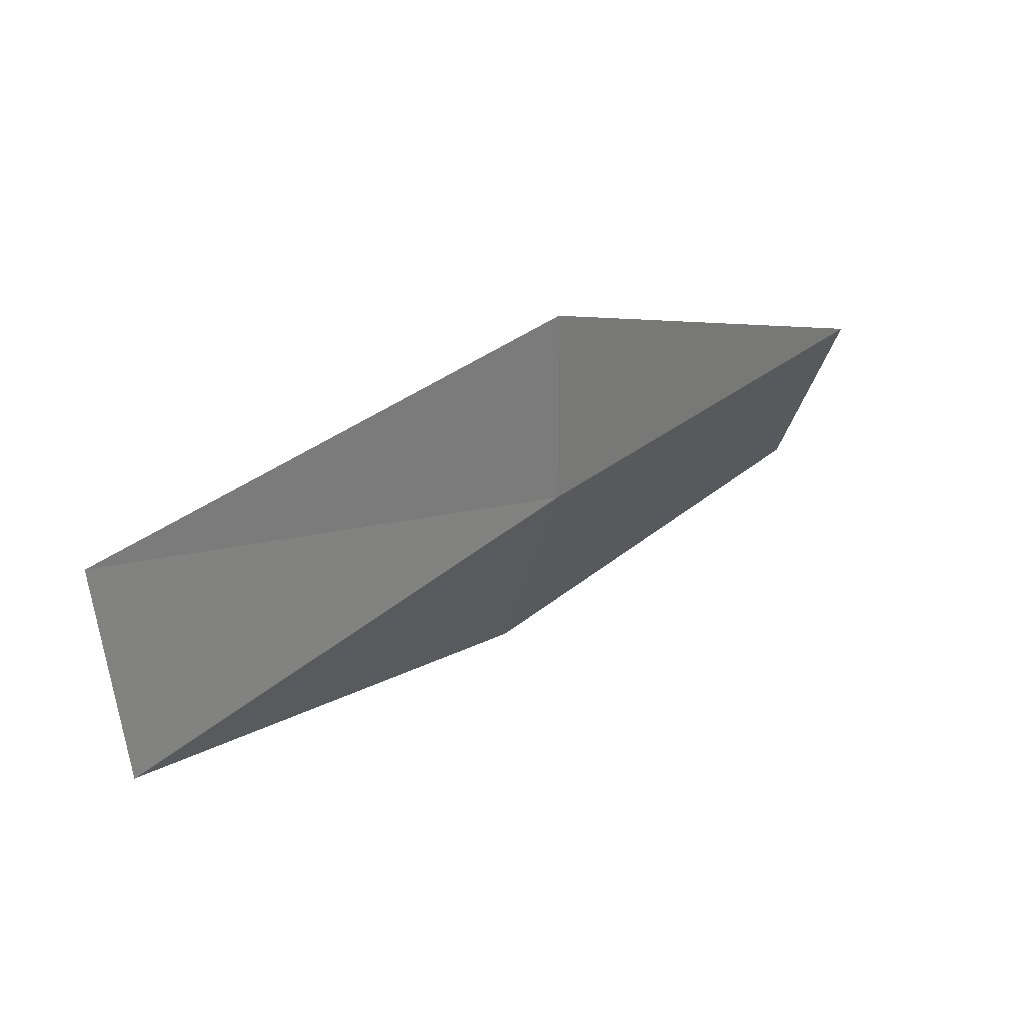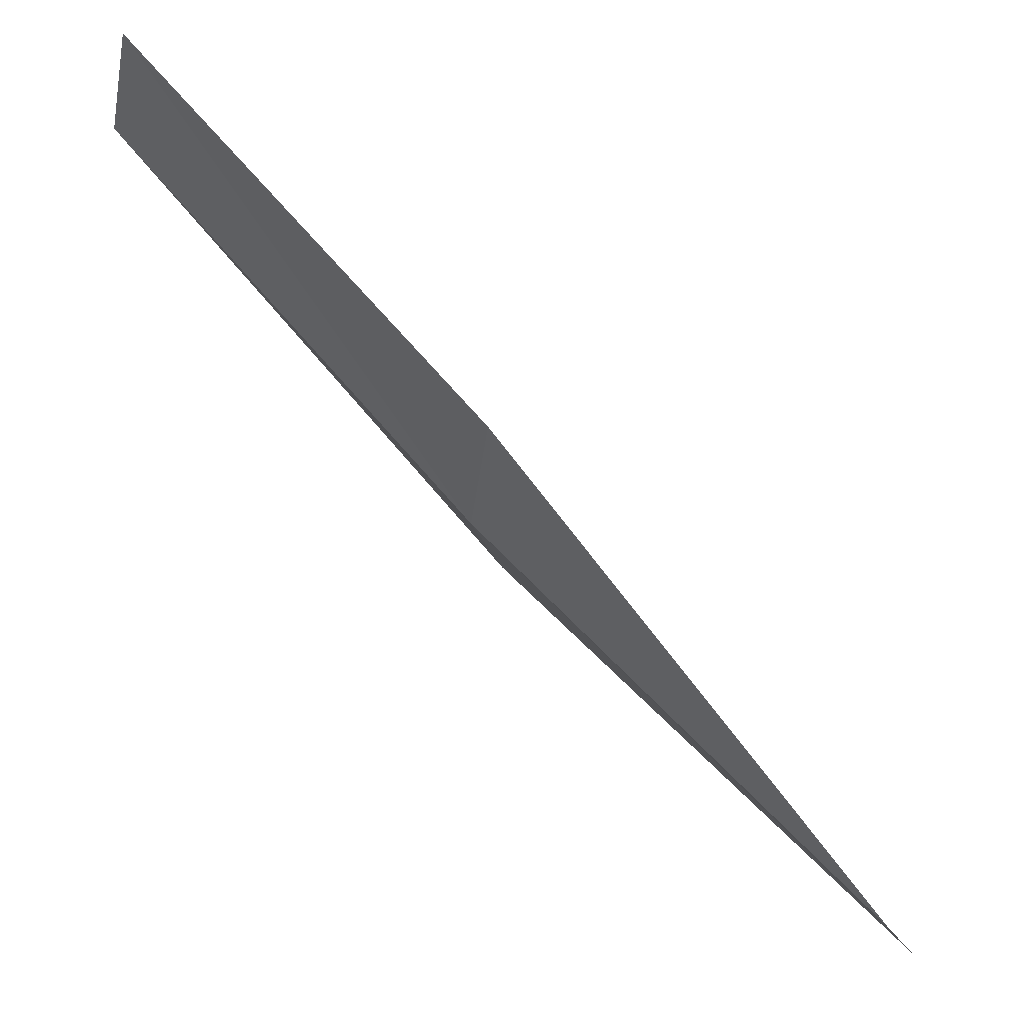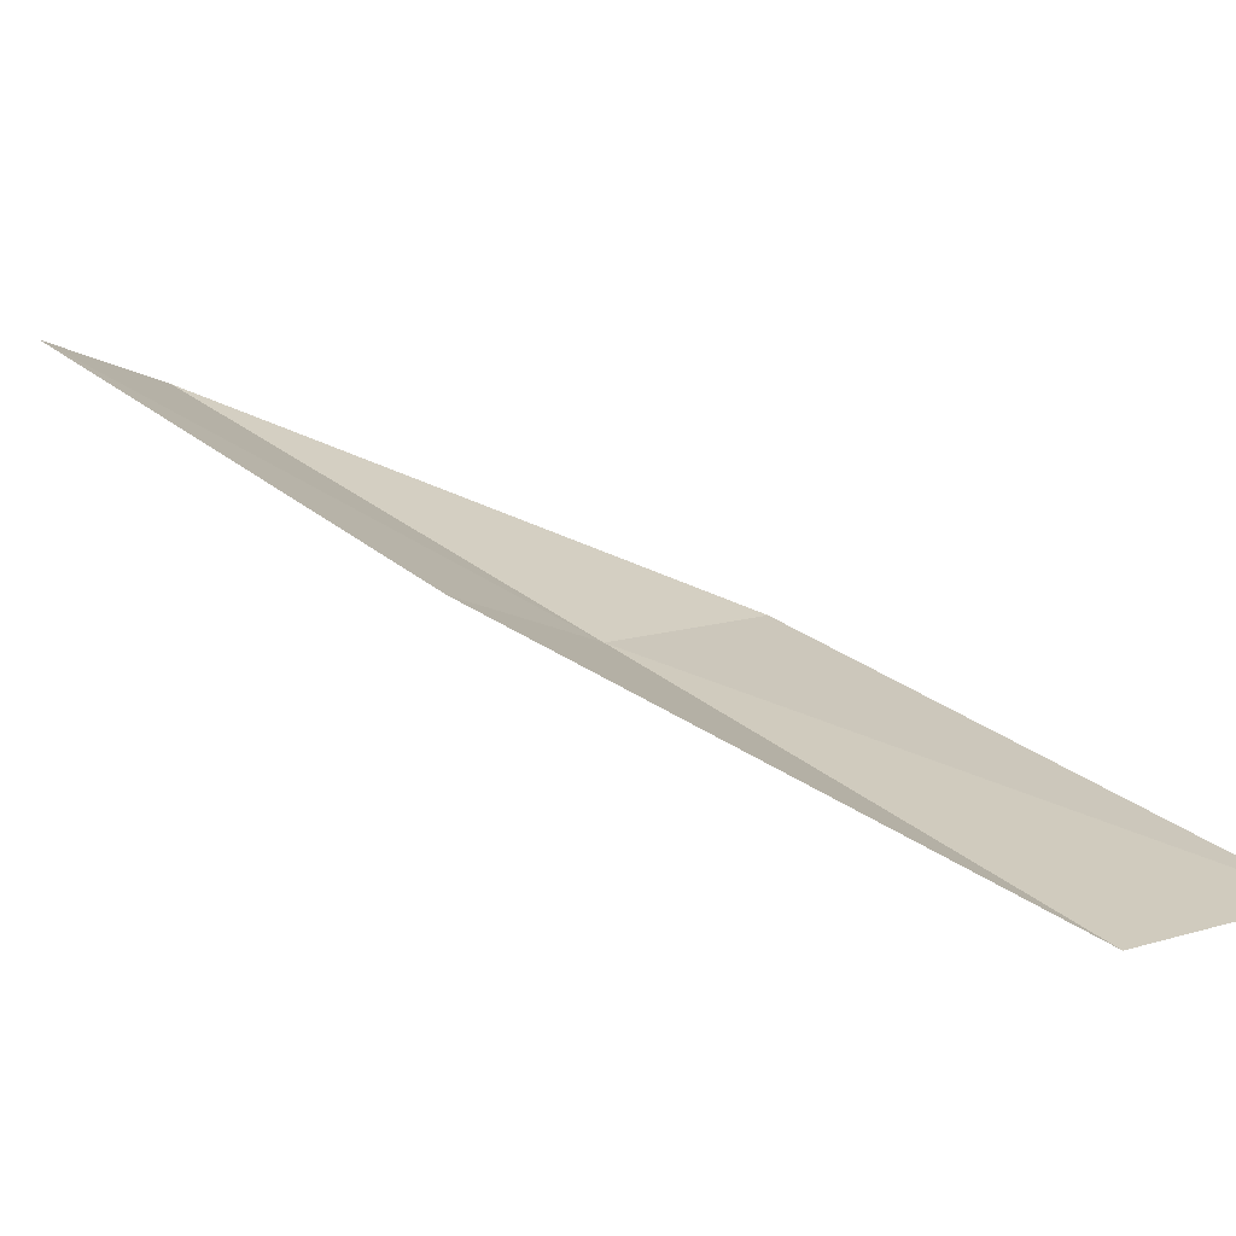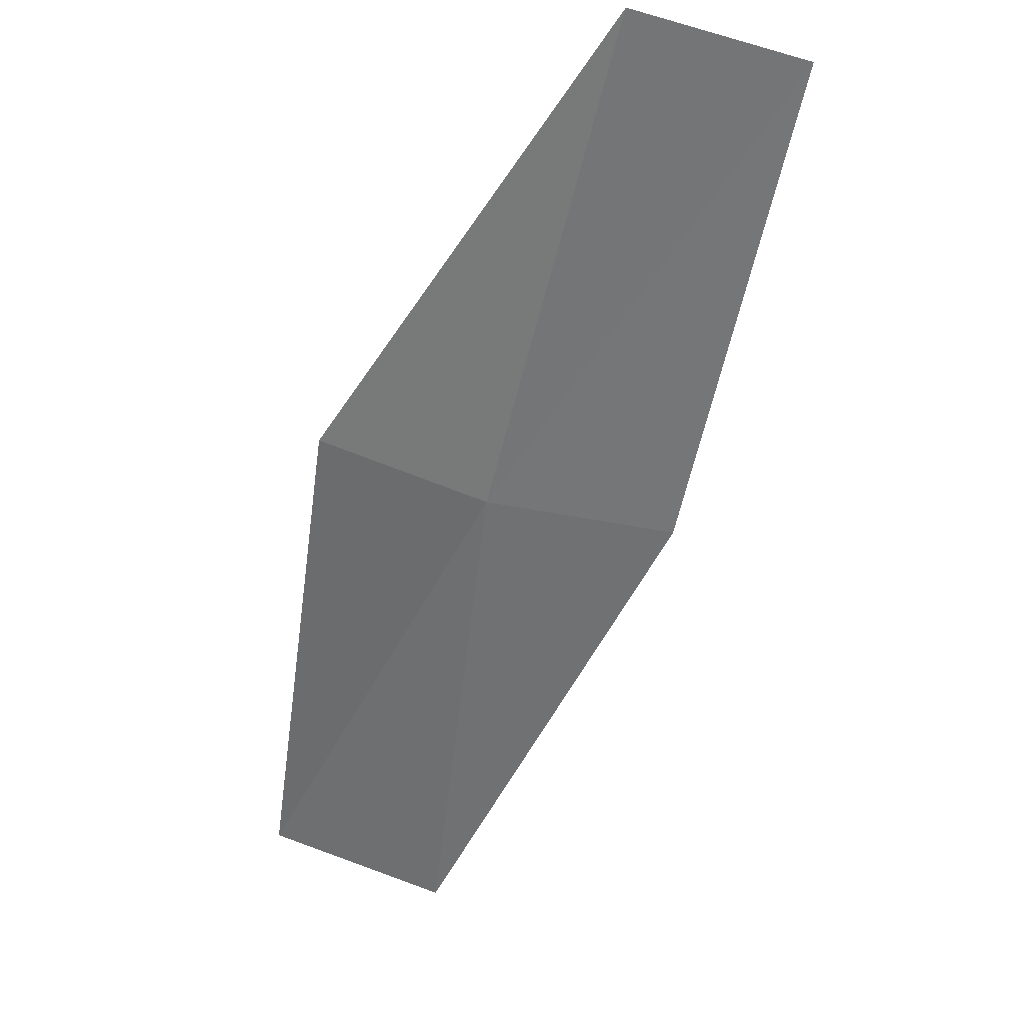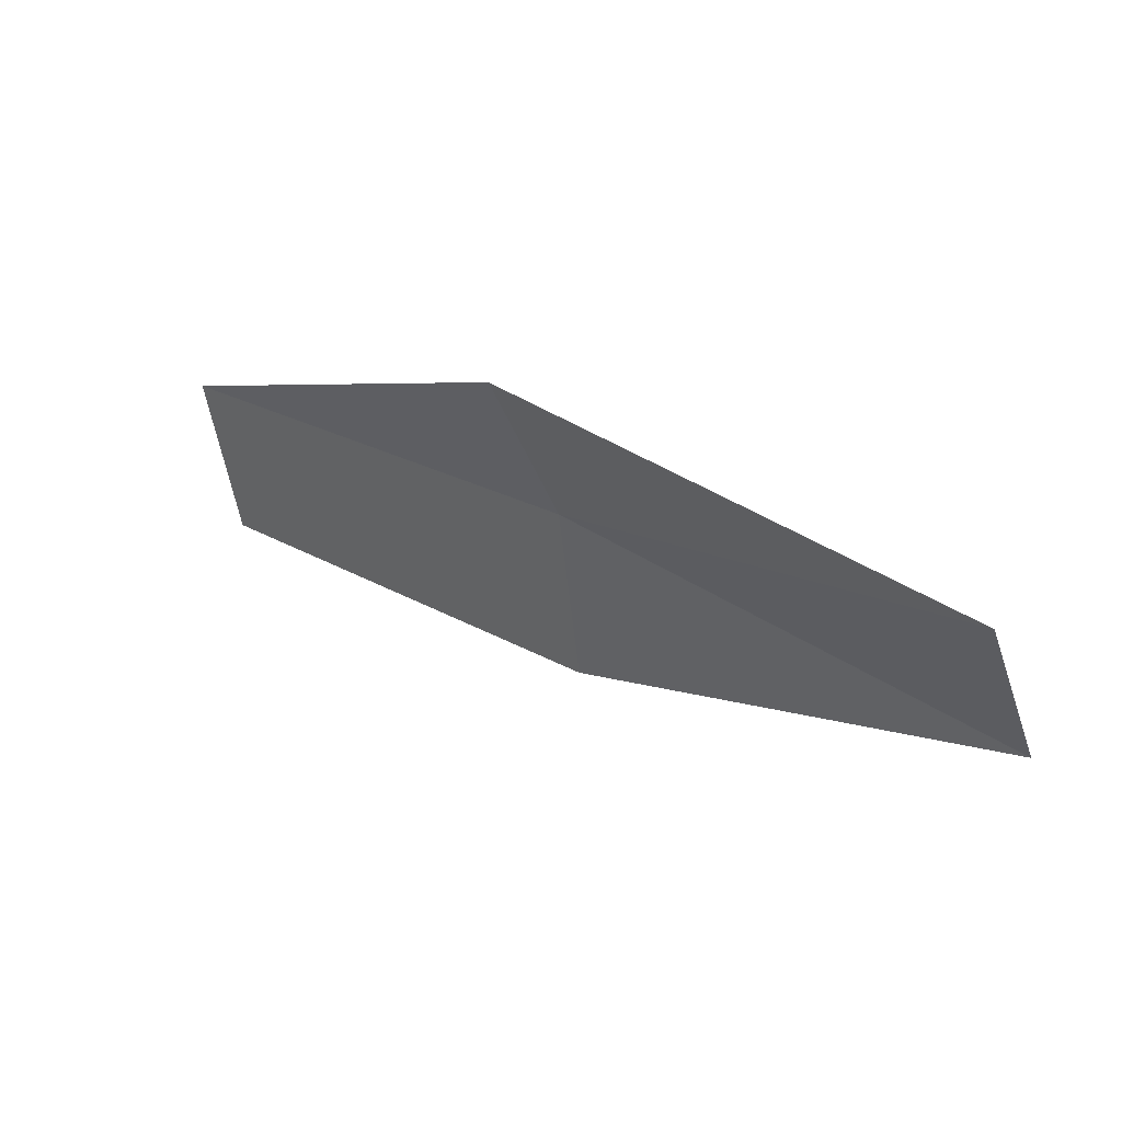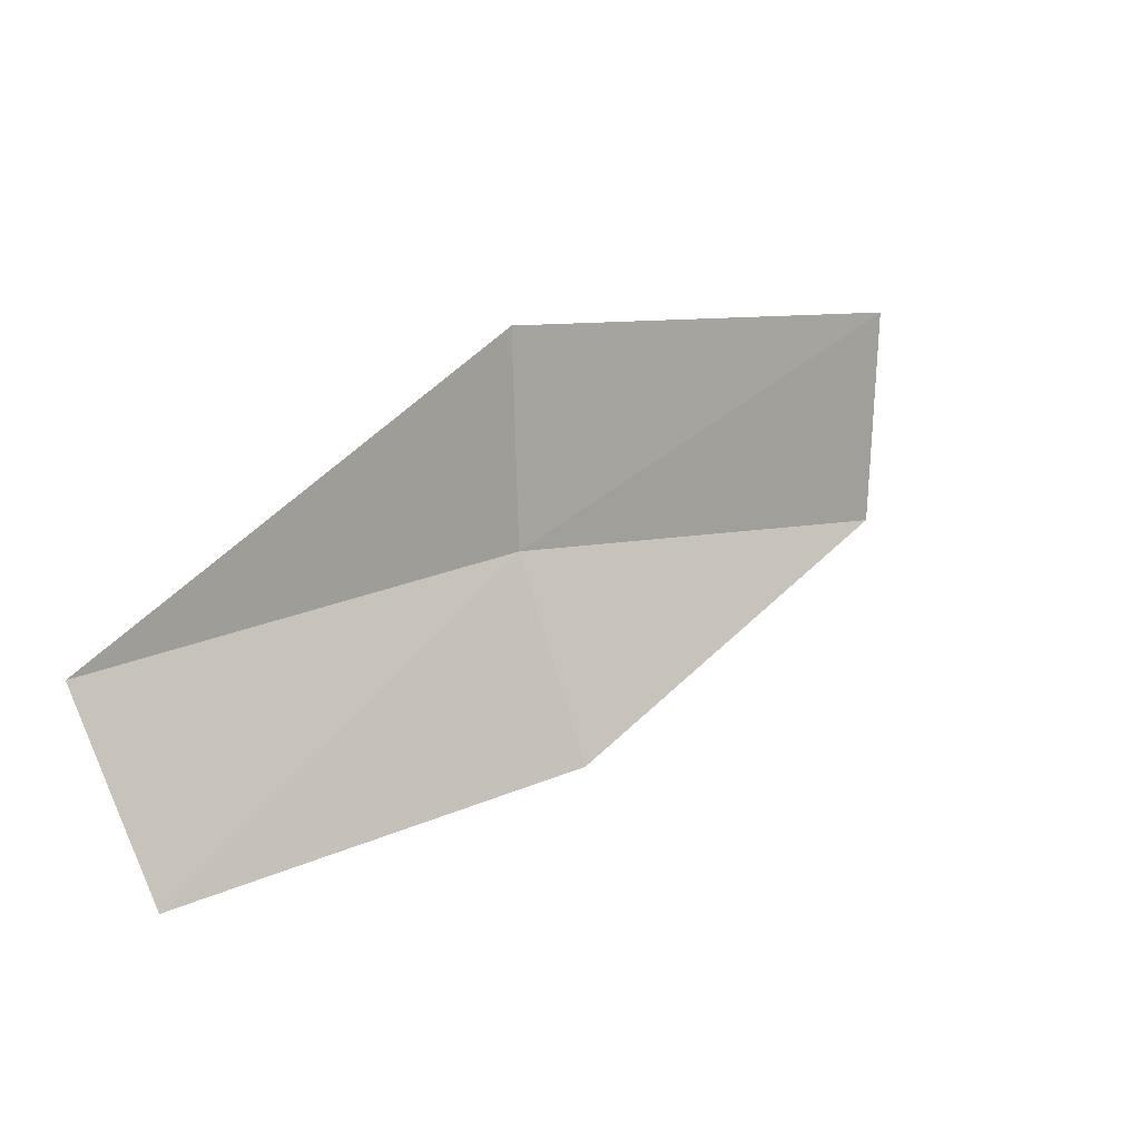
<metadata>
{"format":"obj","ext":"obj","renderer":"f3d","projection":"perspective","resolution":1024,"background":"white","views":[{"elev":-29.8,"azim":77.0,"up":"+Z"},{"elev":-43.4,"azim":-93.0,"up":"+Z"},{"elev":-34.7,"azim":-47.9,"up":"+Z"},{"elev":79.9,"azim":172.8,"up":"+Y"},{"elev":-51.5,"azim":79.8,"up":"+Y"},{"elev":65.8,"azim":-105.2,"up":"+Z"}]}
</metadata>
<code>
v 8.112 5.461 3.577
v 7.526 6.059 4.096
v 7.791 5.447 3.483
v 7.809 6.102 4.205
v 8.396 5.395 3.739
v 8.302 4.796 2.925
v 8.609 4.688 3.083
f 1 3 2
f 1 2 4
f 1 4 5
f 1 6 3
f 1 7 6
f 1 5 7

</code>
